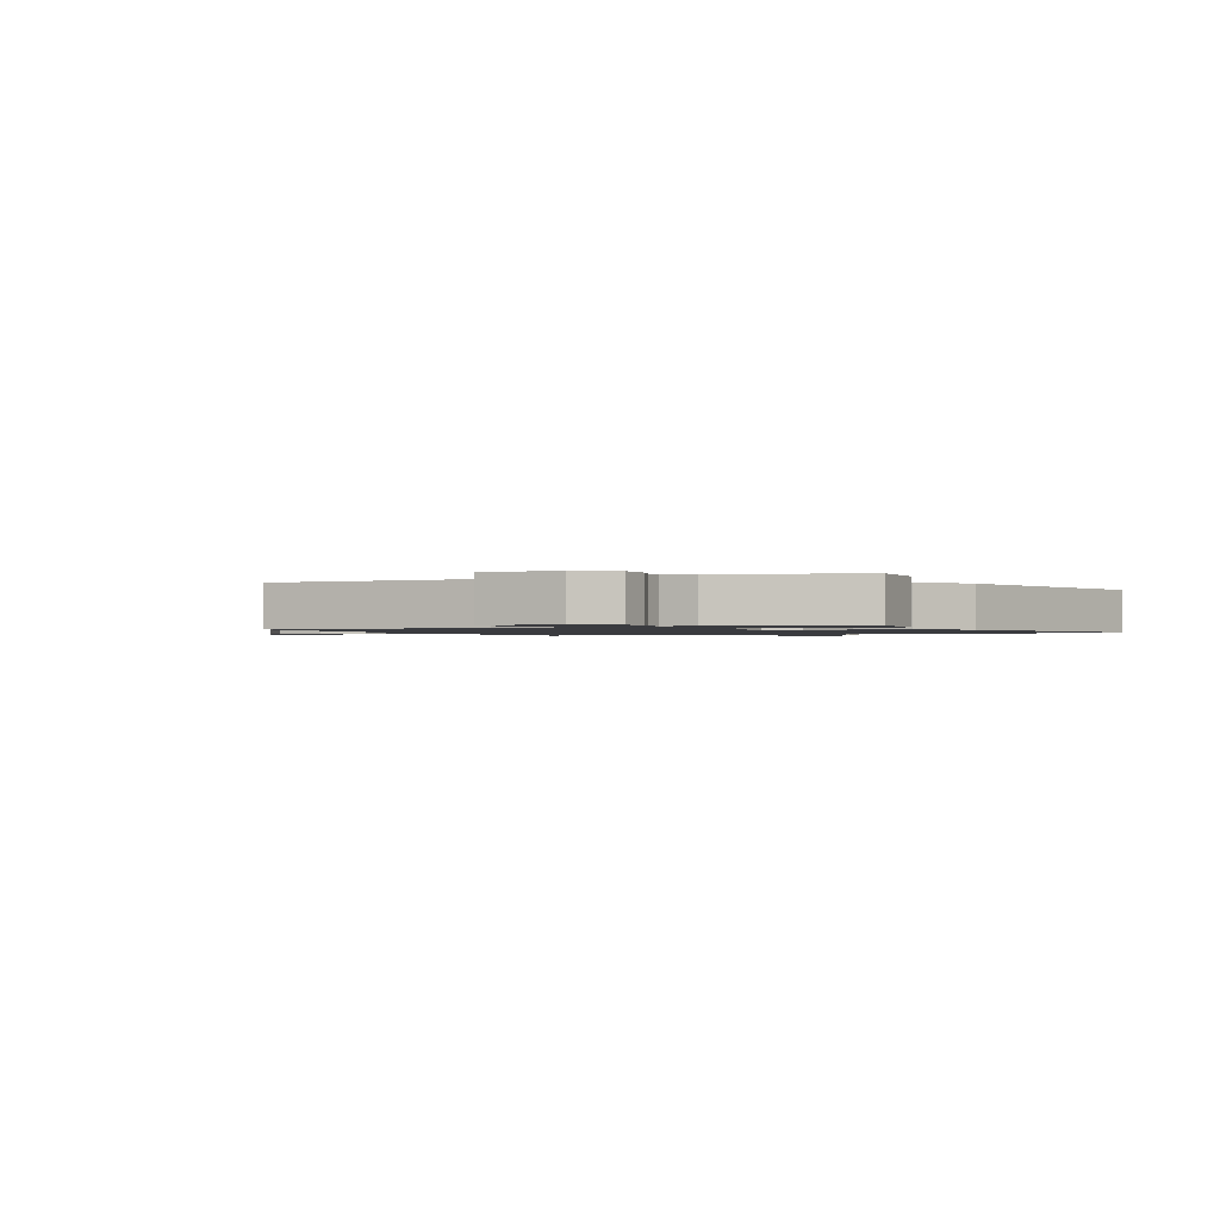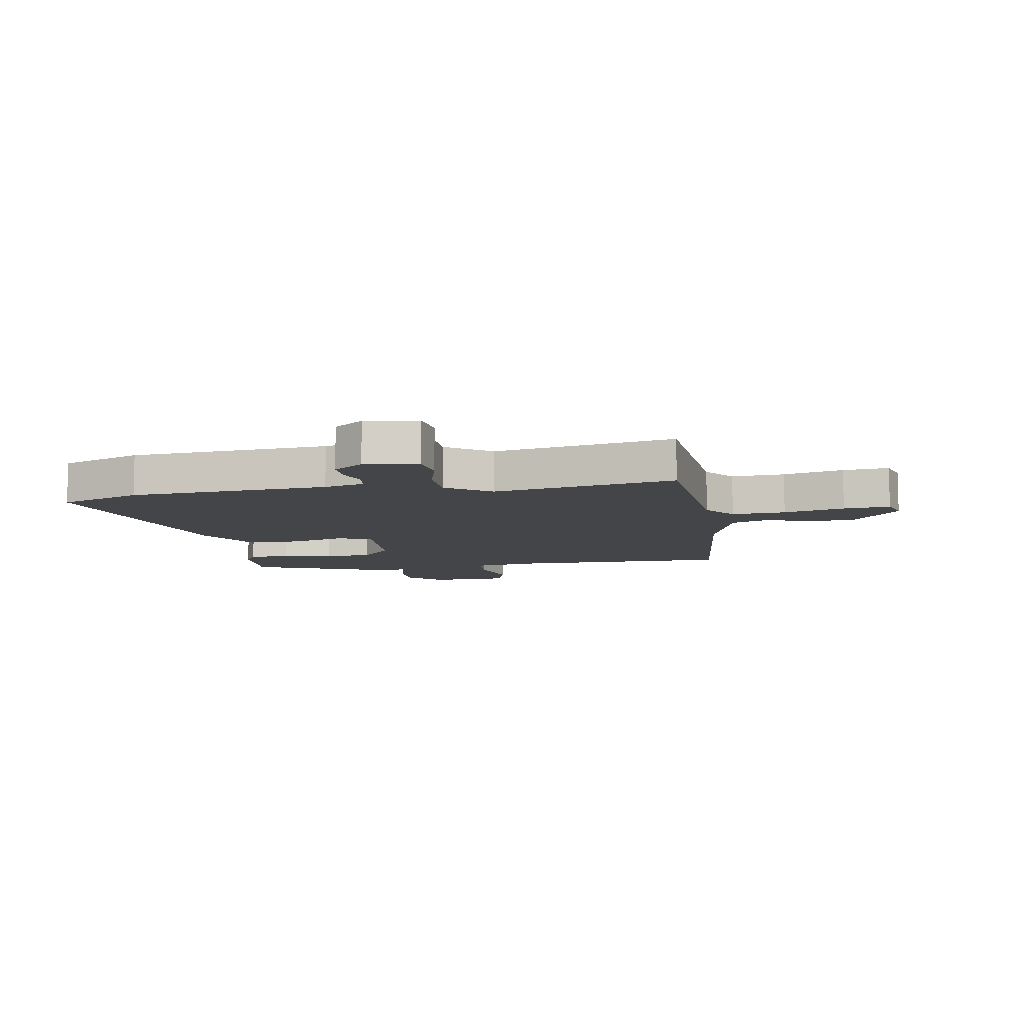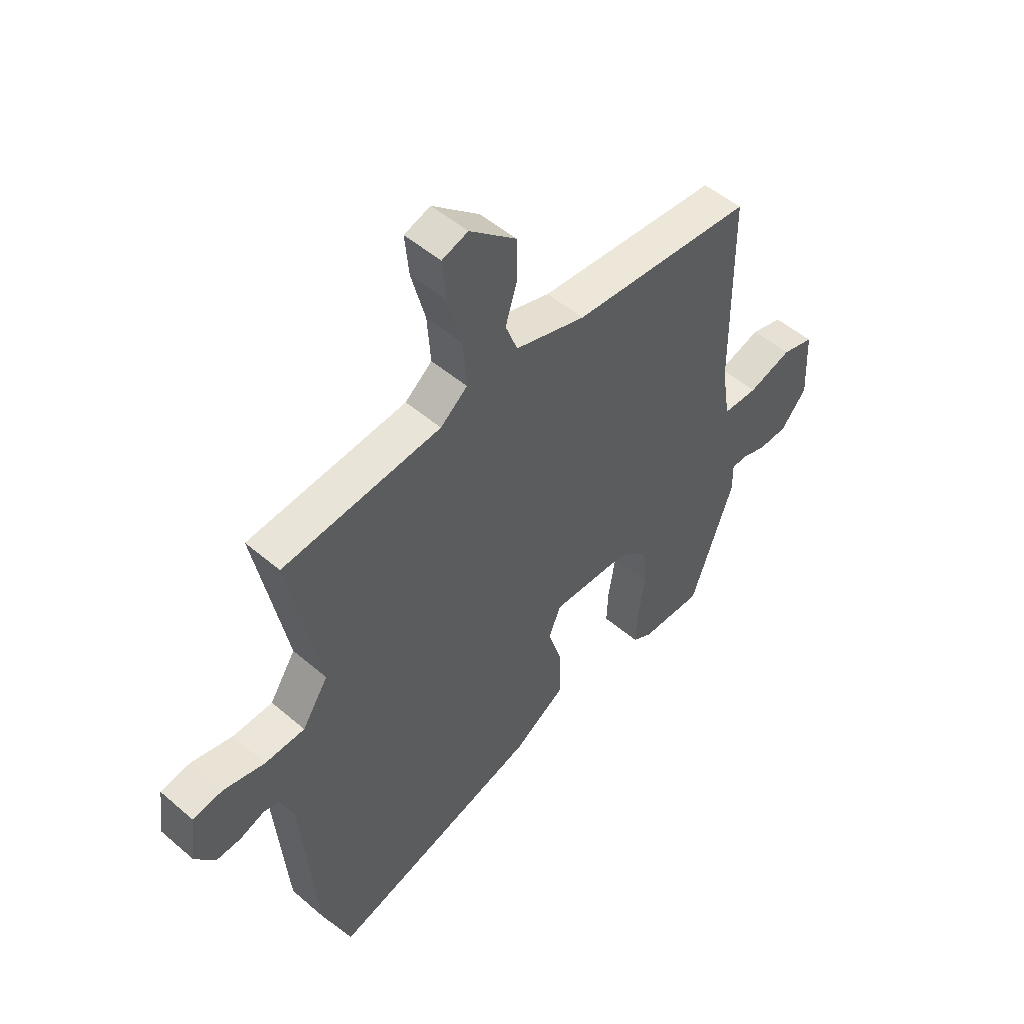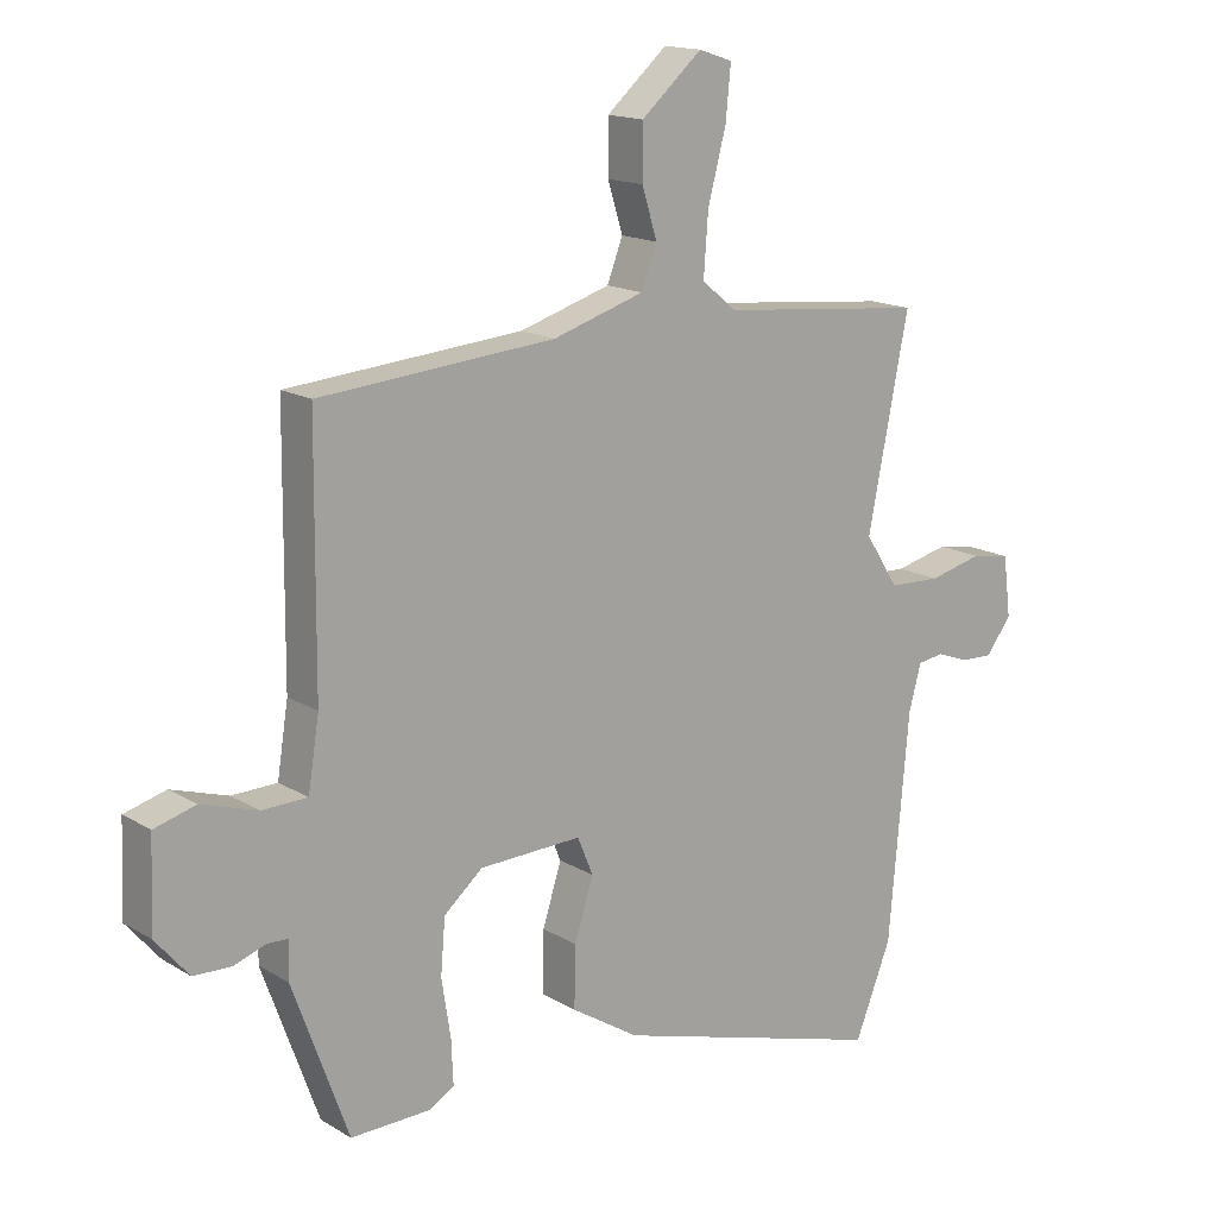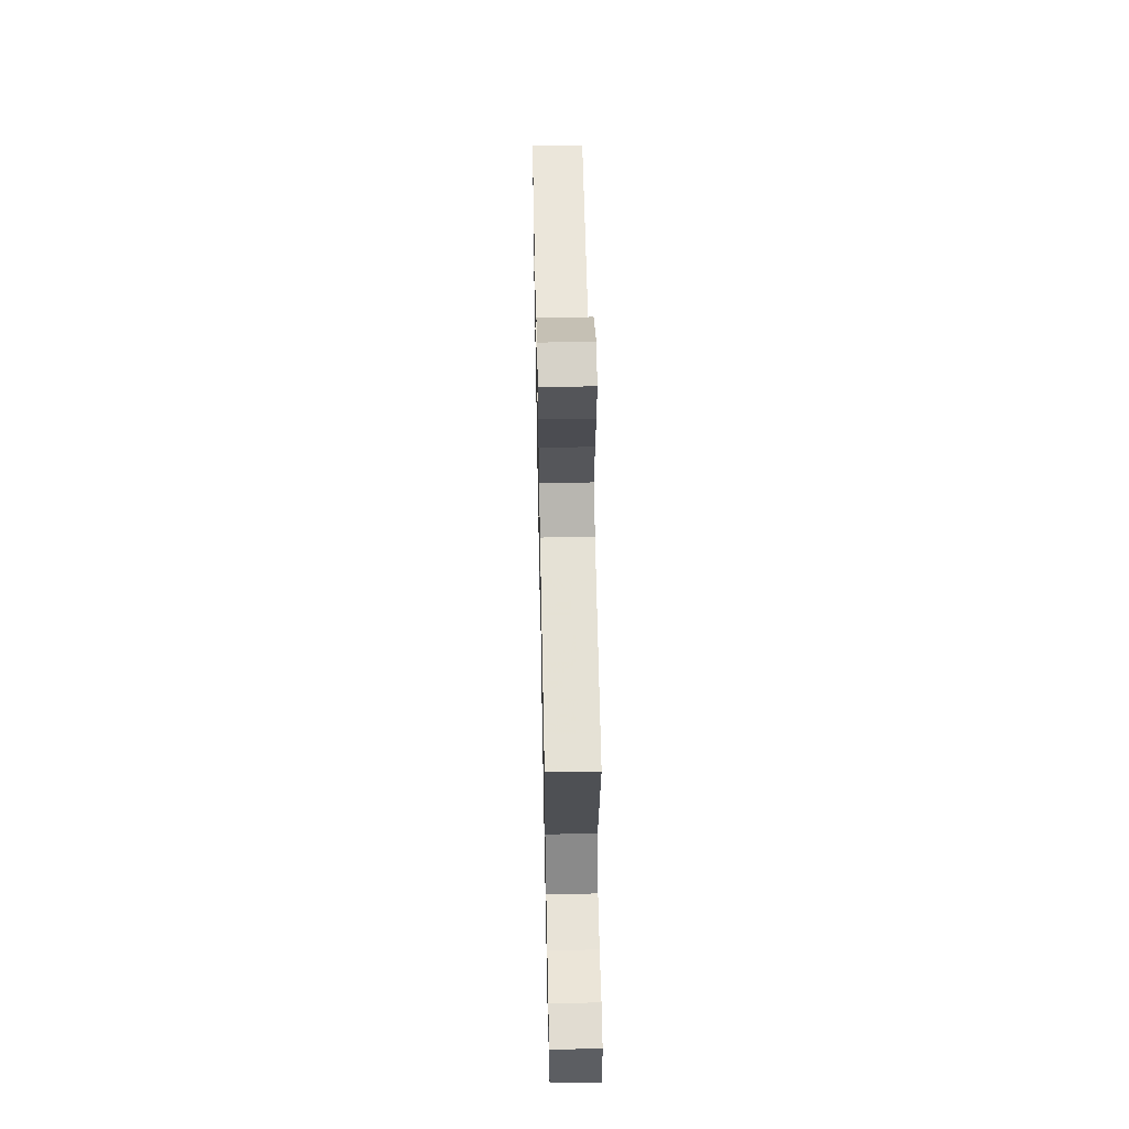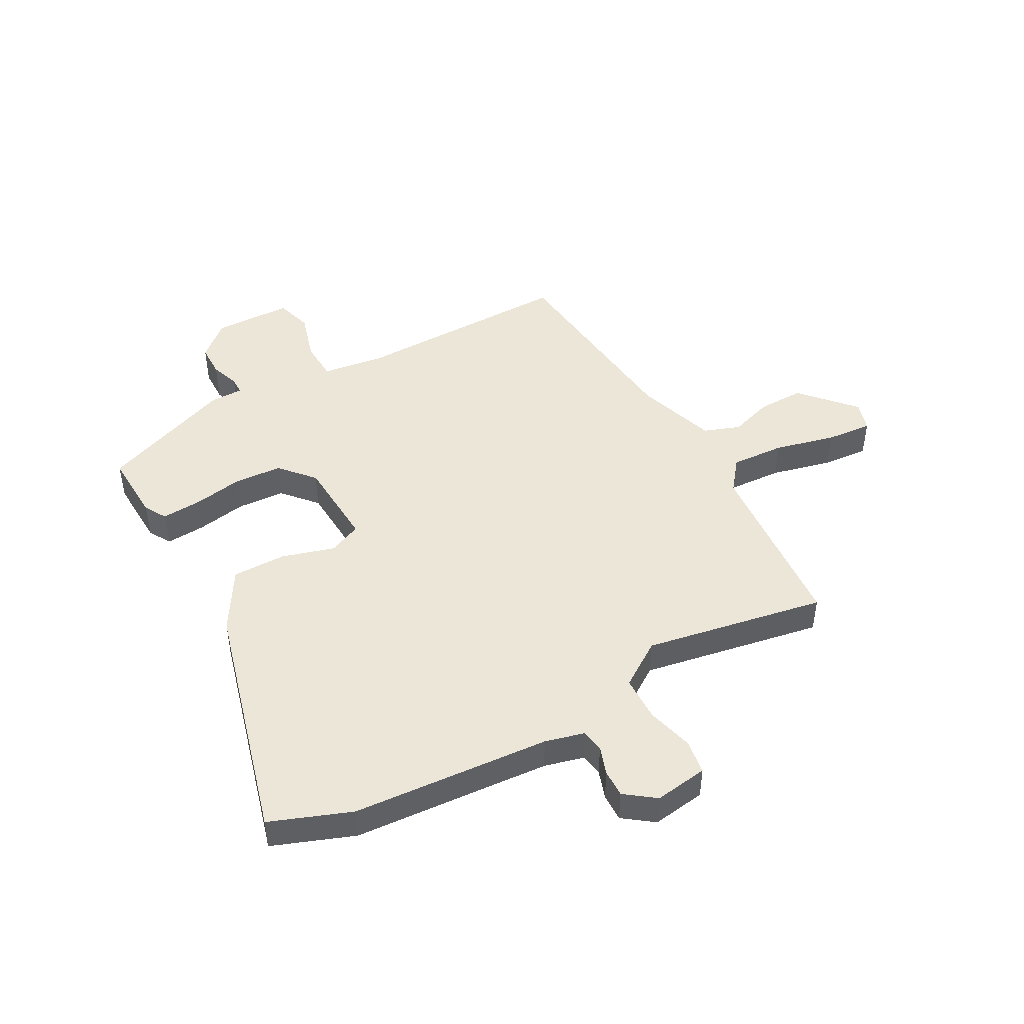
<metadata>
{"format":"obj","ext":"obj","renderer":"f3d","projection":"perspective","resolution":1024,"background":"white","views":[{"elev":-1.2,"azim":115.1,"up":"+Y"},{"elev":-9.1,"azim":-81.3,"up":"+Y"},{"elev":50.8,"azim":-46.9,"up":"+Z"},{"elev":15.5,"azim":141.4,"up":"+Z"},{"elev":59.6,"azim":-91.2,"up":"+Z"},{"elev":46.5,"azim":-119.8,"up":"+Y"}]}
</metadata>
<code>
v 0.436 0.07 -0.507
v 0.313 0.07 -0.504
v 0.274 0.07 -0.482
v 0.277 0.07 -0.413
v 0.291 0.07 -0.324
v 0.284 0.07 -0.24
v 0.224 0.07 -0.189
v 0.066 0.07 -0.183
v 0.042 0.07 -0.241
v 0.071 0.07 -0.333
v 0.073 0.07 -0.427
v -0.032 0.07 -0.493
v -0.454 0.07 -0.615
v -0.51 0.07 -0.474
v -0.541 0.07 -0.127
v -0.56 0.07 -0.058
v -0.6 0.07 -0.052
v -0.65 0.07 -0.07
v -0.699 0.07 -0.072
v -0.739 0.07 -0.02
v -0.727 0.07 0.074
v -0.667 0.07 0.084
v -0.584 0.07 0.064
v -0.504 0.07 0.067
v -0.452 0.07 0.147
v -0.515 0.07 0.463
v -0.198 0.07 0.494
v -0.144 0.07 0.538
v -0.151 0.07 0.632
v -0.179 0.07 0.738
v -0.187 0.07 0.819
v -0.135 0.07 0.836
v -0.041 0.07 0.754
v -0.041 0.07 0.672
v -0.064 0.07 0.597
v -0.04 0.07 0.534
v 0.101 0.07 0.49
v 0.465 0.07 0.459
v 0.468 0.07 0.072
v 0.485 0.07 -0.036
v 0.555 0.07 -0.038
v 0.642 0.07 -0.011
v 0.706 0.07 -0.029
v 0.712 0.07 -0.166
v 0.66 0.07 -0.227
v 0.602 0.07 -0.229
v 0.552 0.07 -0.212
v 0.521 0.07 -0.213
v 0.522 0.07 -0.271
v 0.436 0 -0.507
v 0.313 0 -0.504
v 0.274 0 -0.482
v 0.277 0 -0.413
v 0.291 0 -0.324
v 0.284 0 -0.24
v 0.224 0 -0.189
v 0.066 0 -0.183
v 0.042 0 -0.241
v 0.071 0 -0.333
v 0.073 0 -0.427
v -0.032 0 -0.493
v -0.454 0 -0.615
v -0.51 0 -0.474
v -0.541 0 -0.127
v -0.56 0 -0.058
v -0.6 0 -0.052
v -0.65 0 -0.07
v -0.699 0 -0.072
v -0.739 0 -0.02
v -0.727 0 0.074
v -0.667 0 0.084
v -0.584 0 0.064
v -0.504 0 0.067
v -0.452 0 0.147
v -0.515 0 0.463
v -0.198 0 0.494
v -0.144 0 0.538
v -0.151 0 0.632
v -0.179 0 0.738
v -0.187 0 0.819
v -0.135 0 0.836
v -0.041 0 0.754
v -0.041 0 0.672
v -0.064 0 0.597
v -0.04 0 0.534
v 0.101 0 0.49
v 0.465 0 0.459
v 0.468 0 0.072
v 0.485 0 -0.036
v 0.555 0 -0.038
v 0.642 0 -0.011
v 0.706 0 -0.029
v 0.712 0 -0.166
v 0.66 0 -0.227
v 0.602 0 -0.229
v 0.552 0 -0.212
v 0.521 0 -0.213
v 0.522 0 -0.271
f 3 4 5
f 2 3 5
f 1 2 5
f 49 1 5
f 48 49 5
f 45 46 47
f 44 45 47
f 43 44 47
f 42 43 47
f 41 42 47
f 40 41 47 48
f 37 38 39
f 36 37 39 40
f 33 34 35
f 32 33 35
f 31 32 35
f 30 31 35
f 29 30 35
f 28 29 35 36
f 36 40 48
f 28 36 48
f 27 28 48
f 21 22 23
f 20 21 23
f 19 20 23
f 18 19 23
f 17 18 23
f 16 17 23 24
f 15 16 24 25
f 14 15 25
f 13 14 25
f 12 13 25
f 11 12 25
f 10 11 25
f 9 10 25
f 48 5 6
f 48 6 7
f 27 48 7
f 25 26 27
f 9 25 27
f 8 9 27
f 7 8 27
f 54 53 52
f 54 52 51
f 54 51 50
f 54 50 98
f 54 98 97
f 96 95 94
f 96 94 93
f 96 93 92
f 96 92 91
f 96 91 90
f 97 96 90 89
f 88 87 86
f 89 88 86 85
f 84 83 82
f 84 82 81
f 84 81 80
f 84 80 79
f 84 79 78
f 85 84 78 77
f 97 89 85
f 97 85 77
f 97 77 76
f 72 71 70
f 72 70 69
f 72 69 68
f 72 68 67
f 72 67 66
f 73 72 66 65
f 74 73 65 64
f 74 64 63
f 74 63 62
f 74 62 61
f 74 61 60
f 74 60 59
f 74 59 58
f 55 54 97
f 56 55 97
f 56 97 76
f 76 75 74
f 76 74 58
f 76 58 57
f 76 57 56
f 1 50 51 2
f 2 51 52 3
f 3 52 53 4
f 4 53 54 5
f 5 54 55 6
f 6 55 56 7
f 7 56 57 8
f 8 57 58 9
f 9 58 59 10
f 10 59 60 11
f 11 60 61 12
f 12 61 62 13
f 13 62 63 14
f 14 63 64 15
f 15 64 65 16
f 16 65 66 17
f 17 66 67 18
f 18 67 68 19
f 19 68 69 20
f 20 69 70 21
f 21 70 71 22
f 22 71 72 23
f 23 72 73 24
f 24 73 74 25
f 25 74 75 26
f 26 75 76 27
f 27 76 77 28
f 28 77 78 29
f 29 78 79 30
f 30 79 80 31
f 31 80 81 32
f 32 81 82 33
f 33 82 83 34
f 34 83 84 35
f 35 84 85 36
f 36 85 86 37
f 37 86 87 38
f 38 87 88 39
f 39 88 89 40
f 40 89 90 41
f 41 90 91 42
f 42 91 92 43
f 43 92 93 44
f 44 93 94 45
f 45 94 95 46
f 46 95 96 47
f 47 96 97 48
f 48 97 98 49
f 49 98 50 1

</code>
